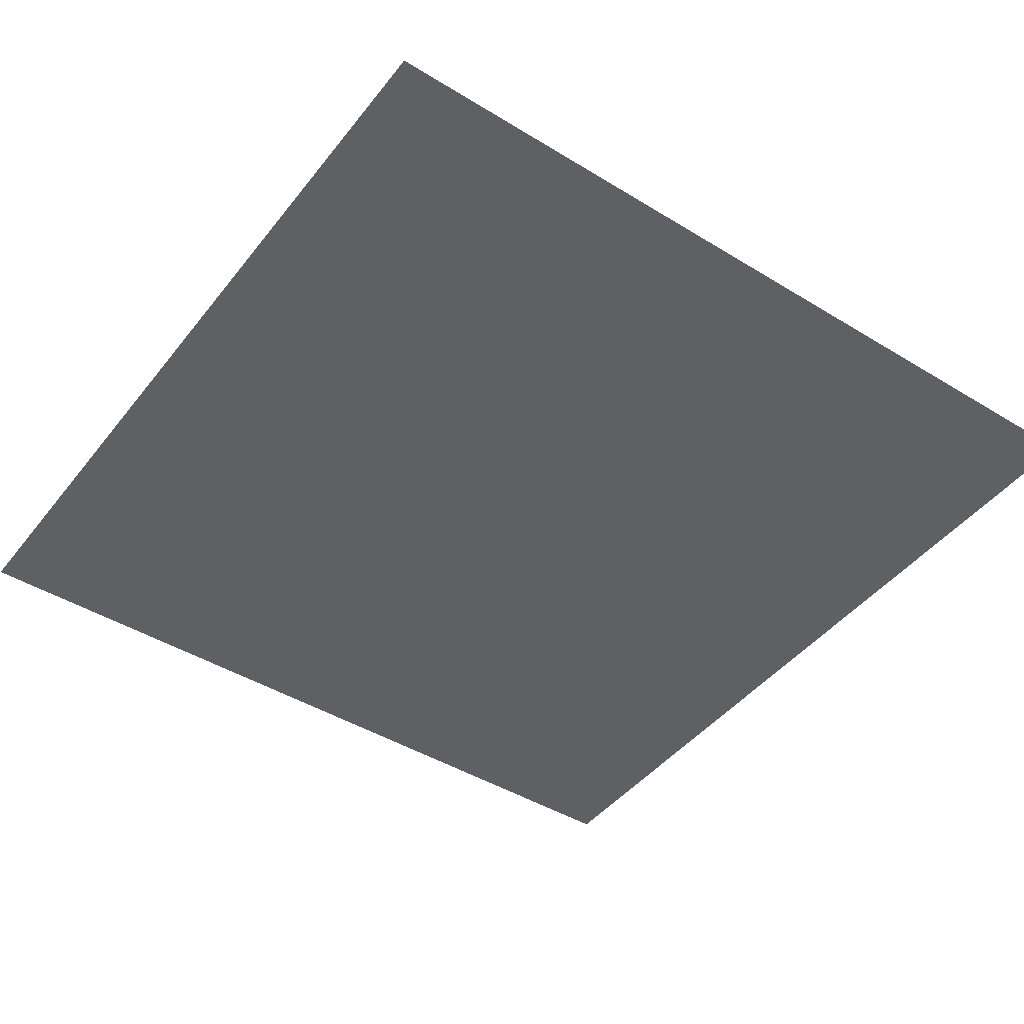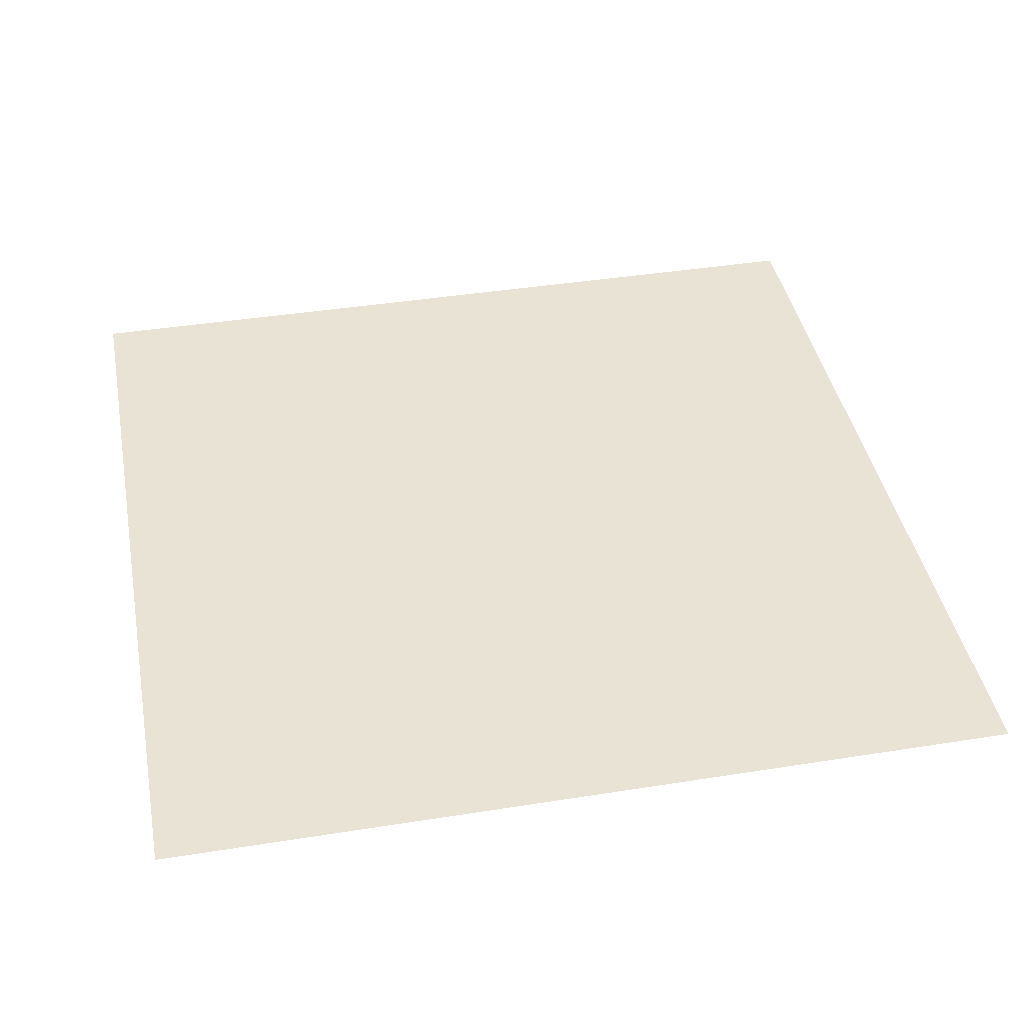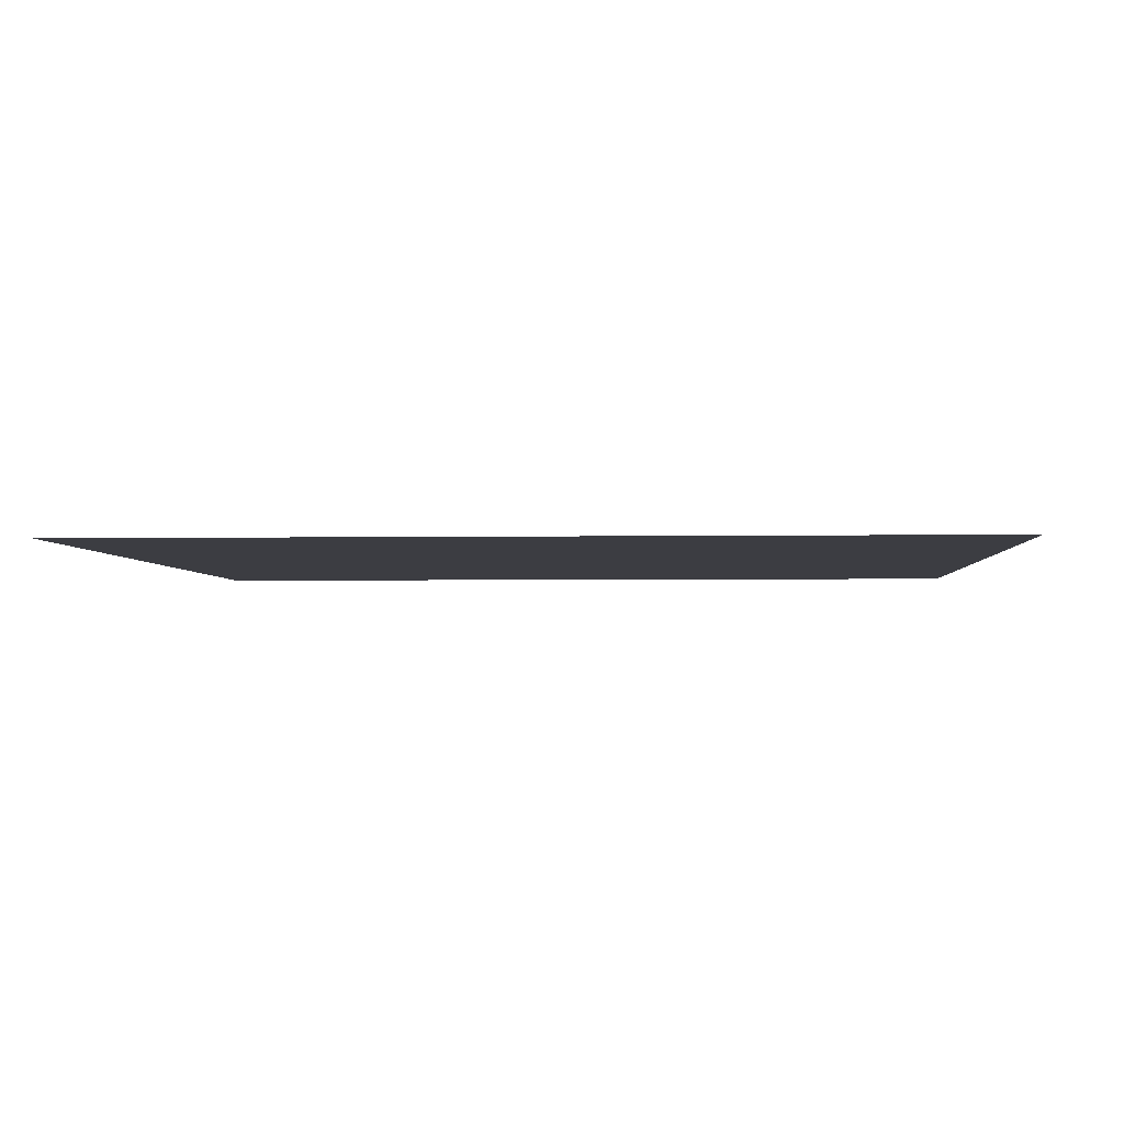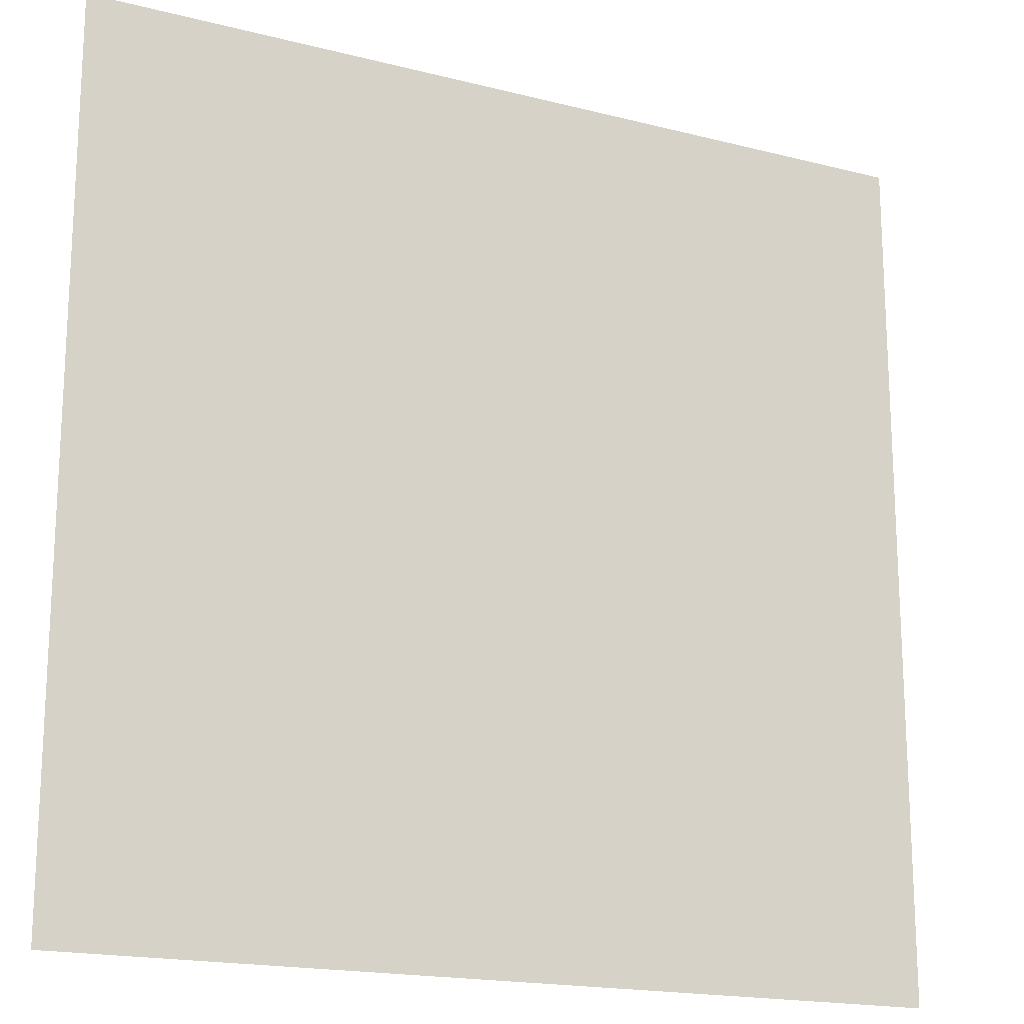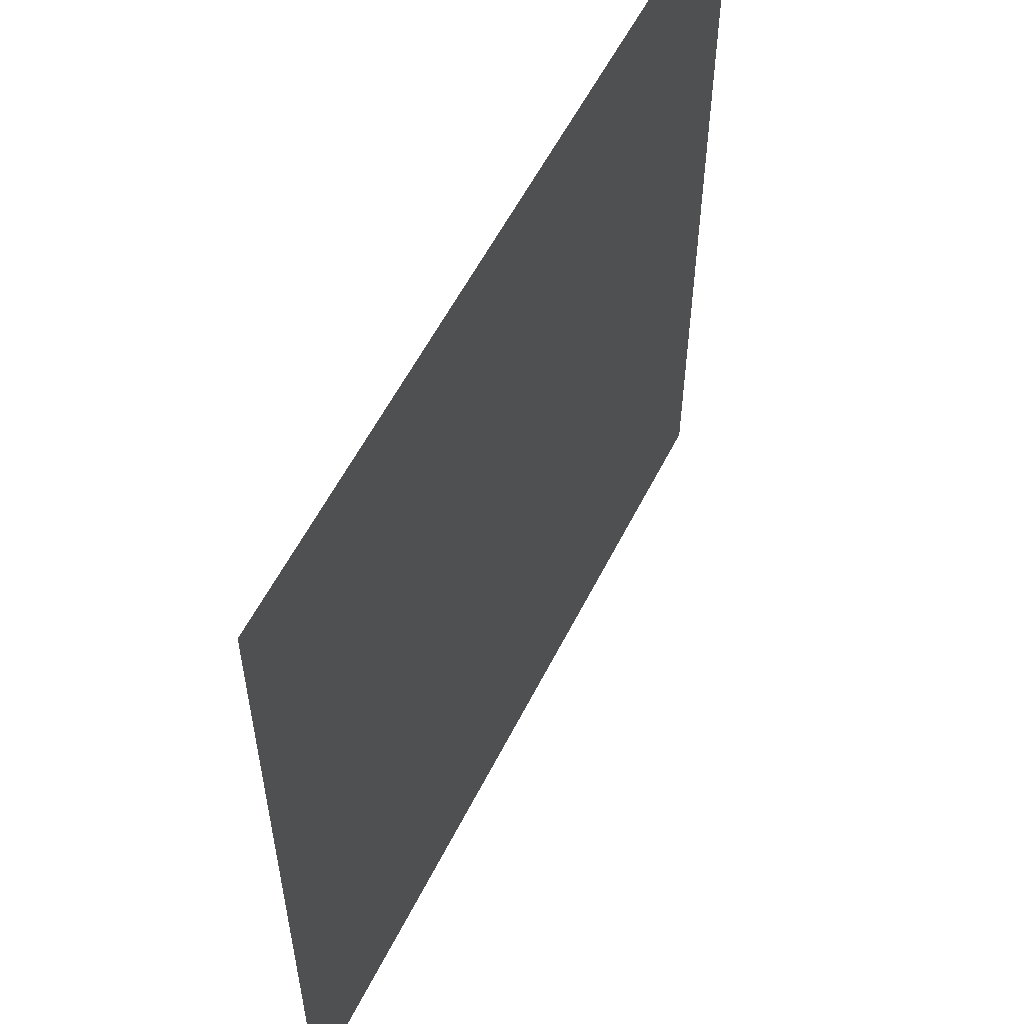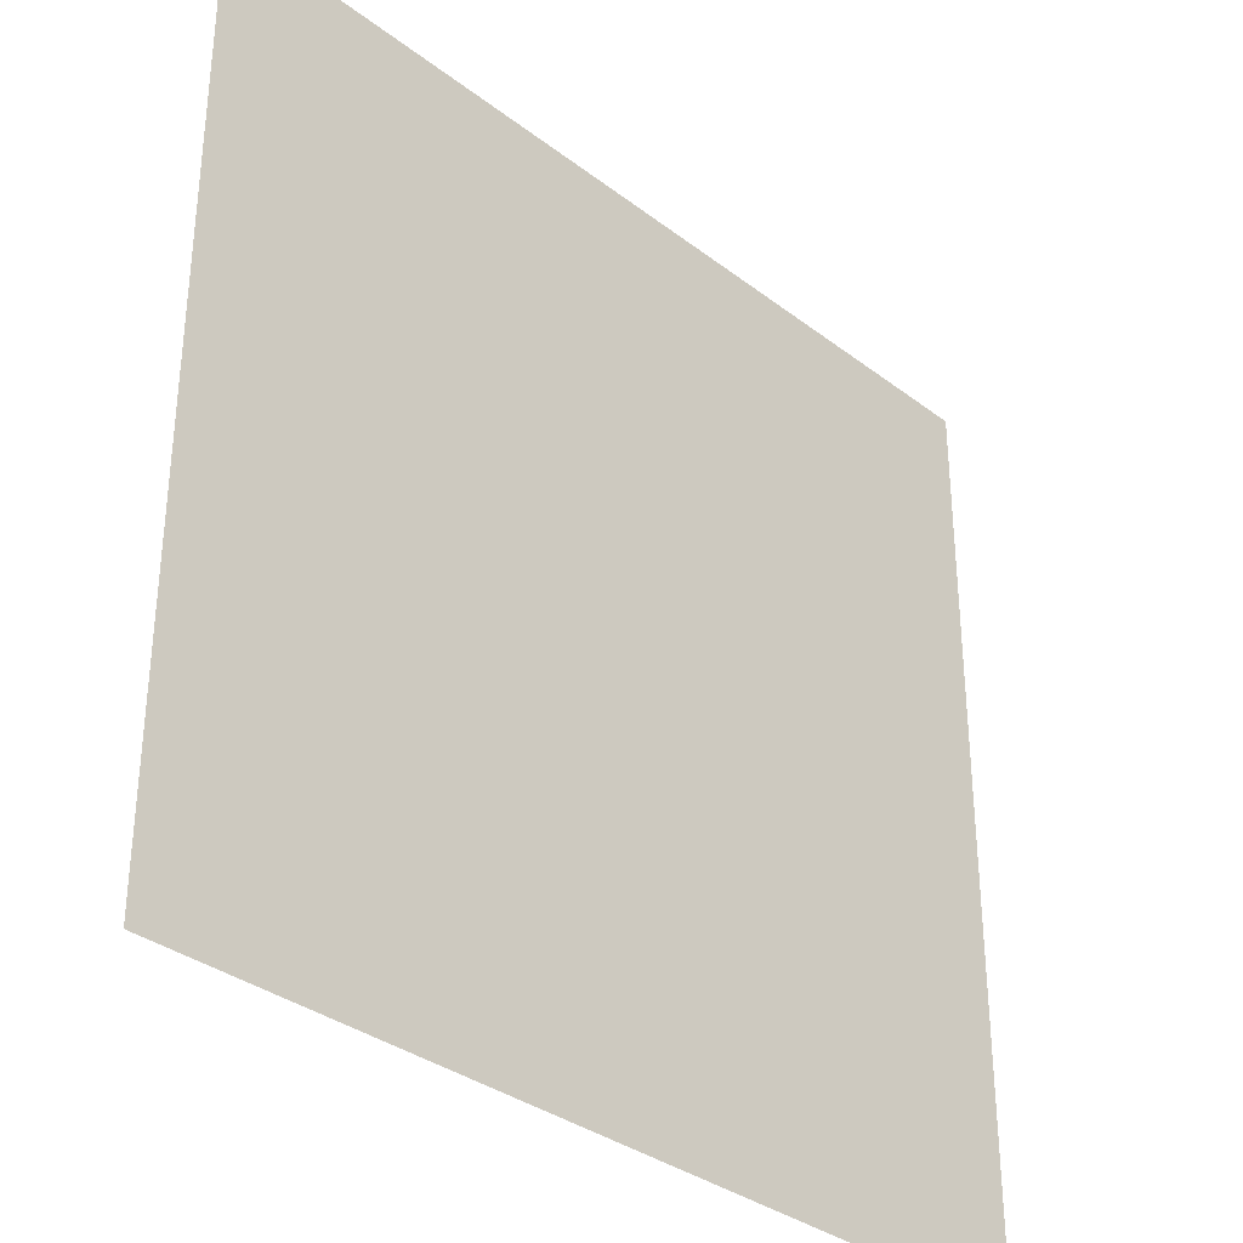
<metadata>
{"format":"obj","ext":"obj","renderer":"f3d","projection":"perspective","resolution":1024,"background":"white","views":[{"elev":-44.5,"azim":144.5,"up":"+Y"},{"elev":41.3,"azim":169.1,"up":"+Y"},{"elev":-2.9,"azim":-176.5,"up":"+Y"},{"elev":-17.9,"azim":-26.6,"up":"+Z"},{"elev":57.0,"azim":116.5,"up":"+Z"},{"elev":-33.9,"azim":-46.0,"up":"+Z"}]}
</metadata>
<code>
v -5 0 4.967e-07
v -5 0 -5
v 6.159e-07 0 -5
v 1.113e-06 0 2.719e-12
g SD_Env_Floor_Stone_40_2573_458
f 1 3 2
f 1 4 3

</code>
